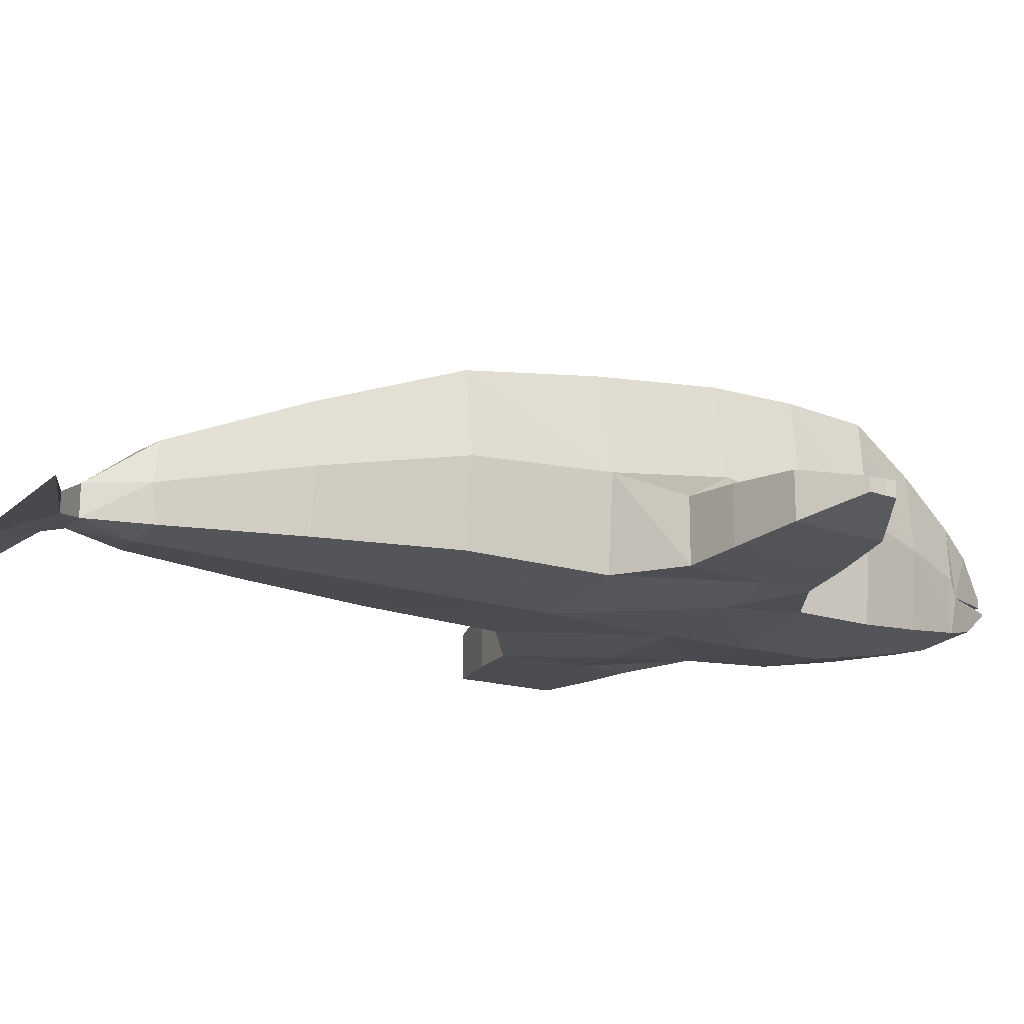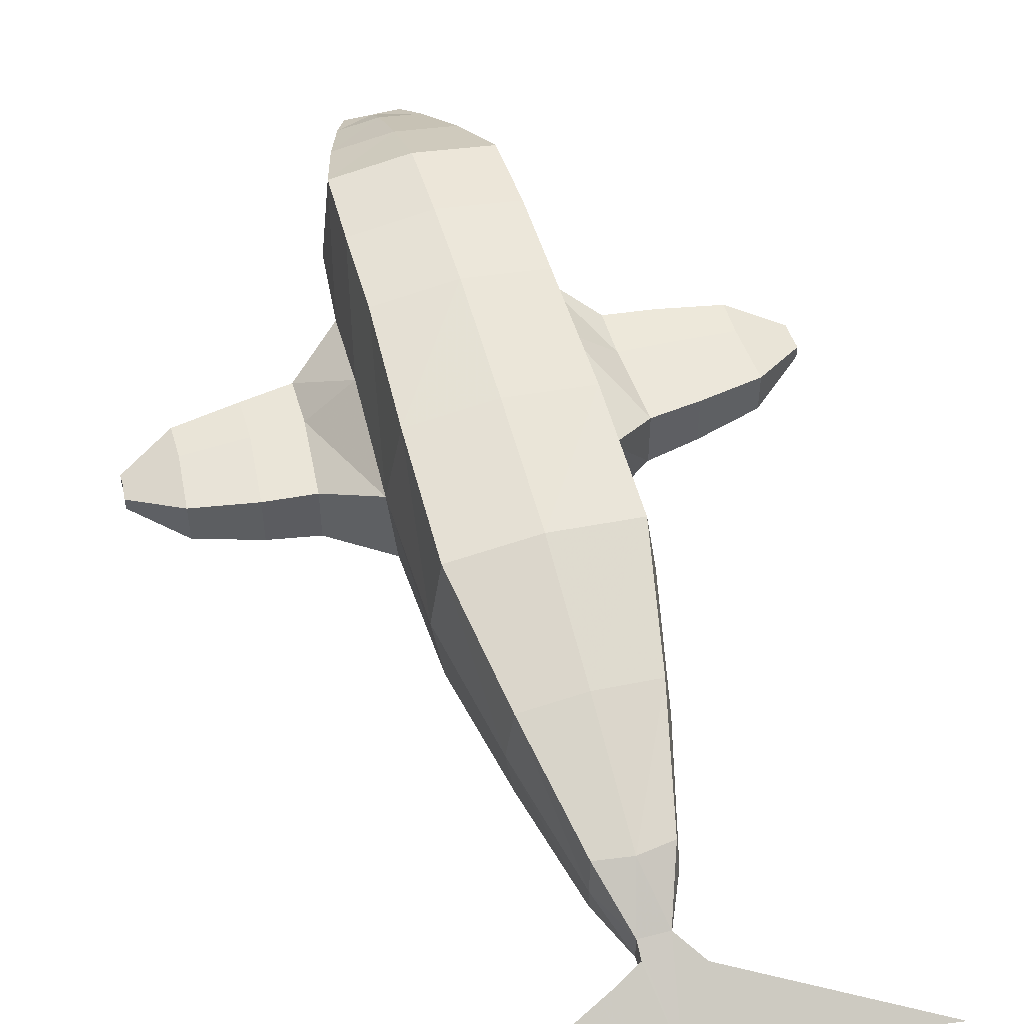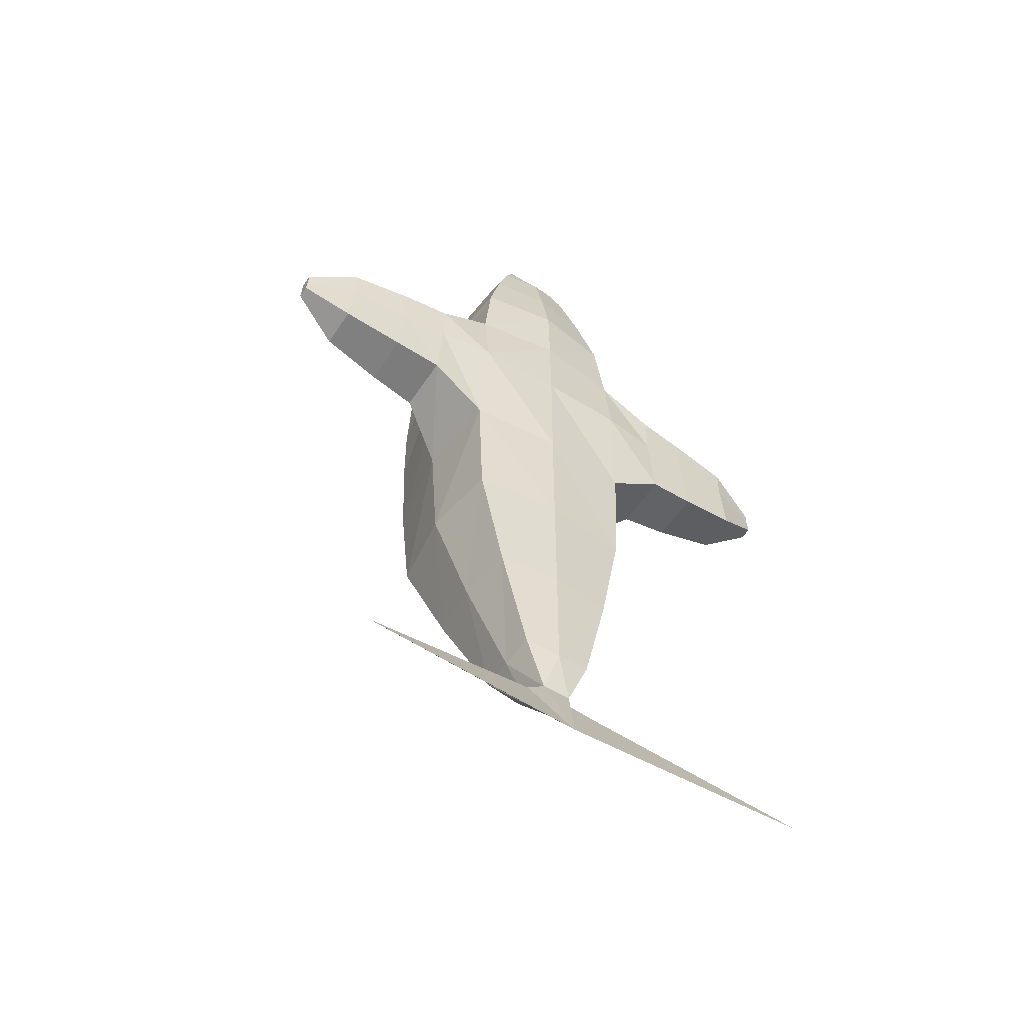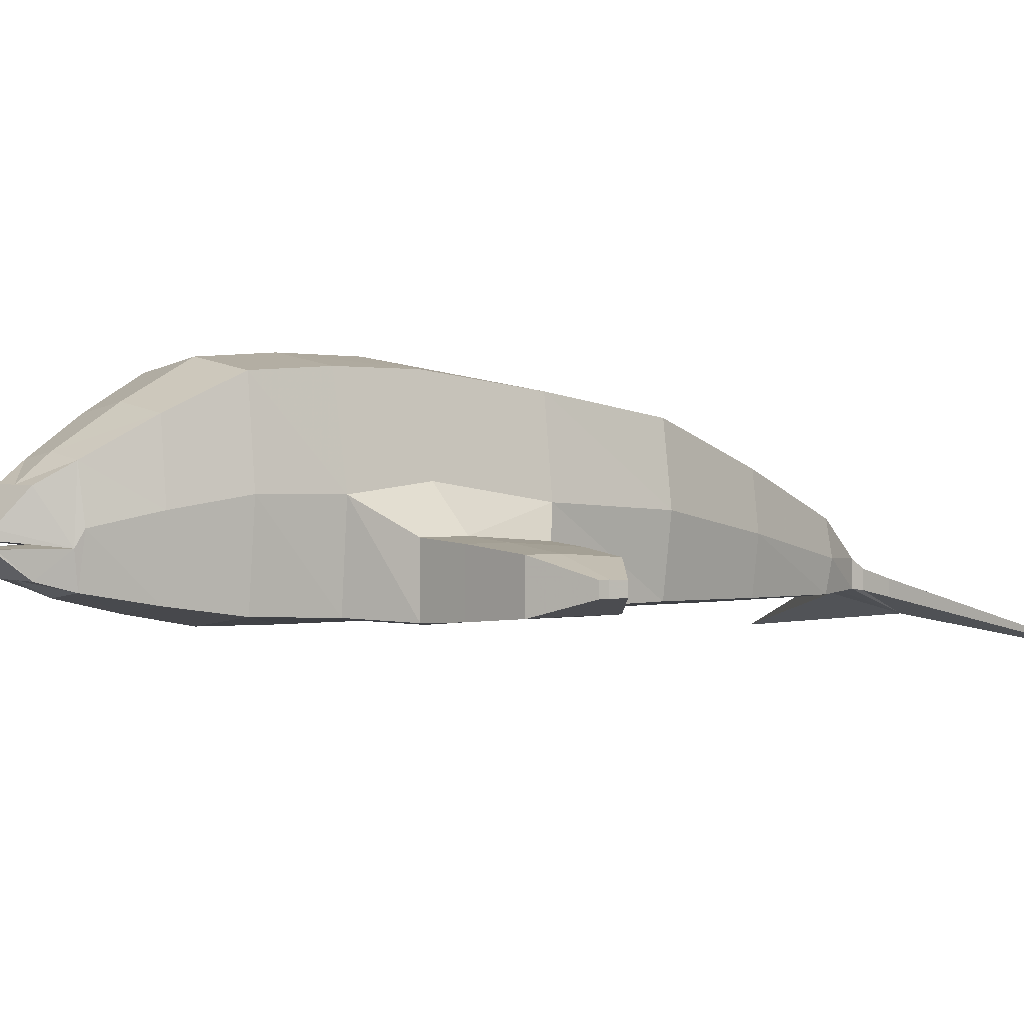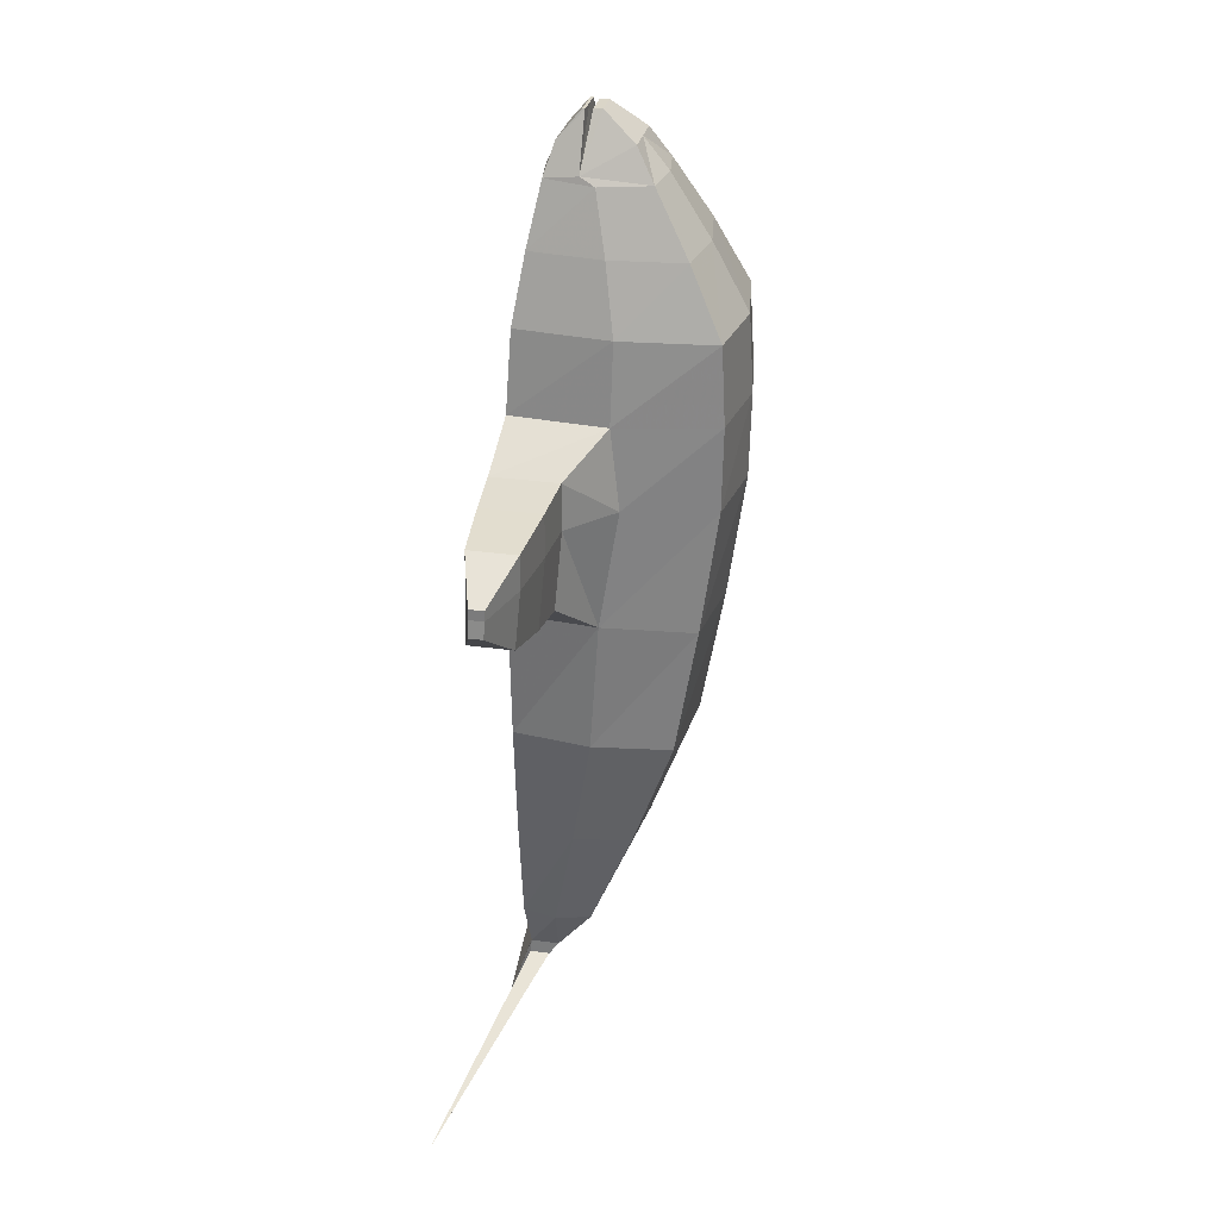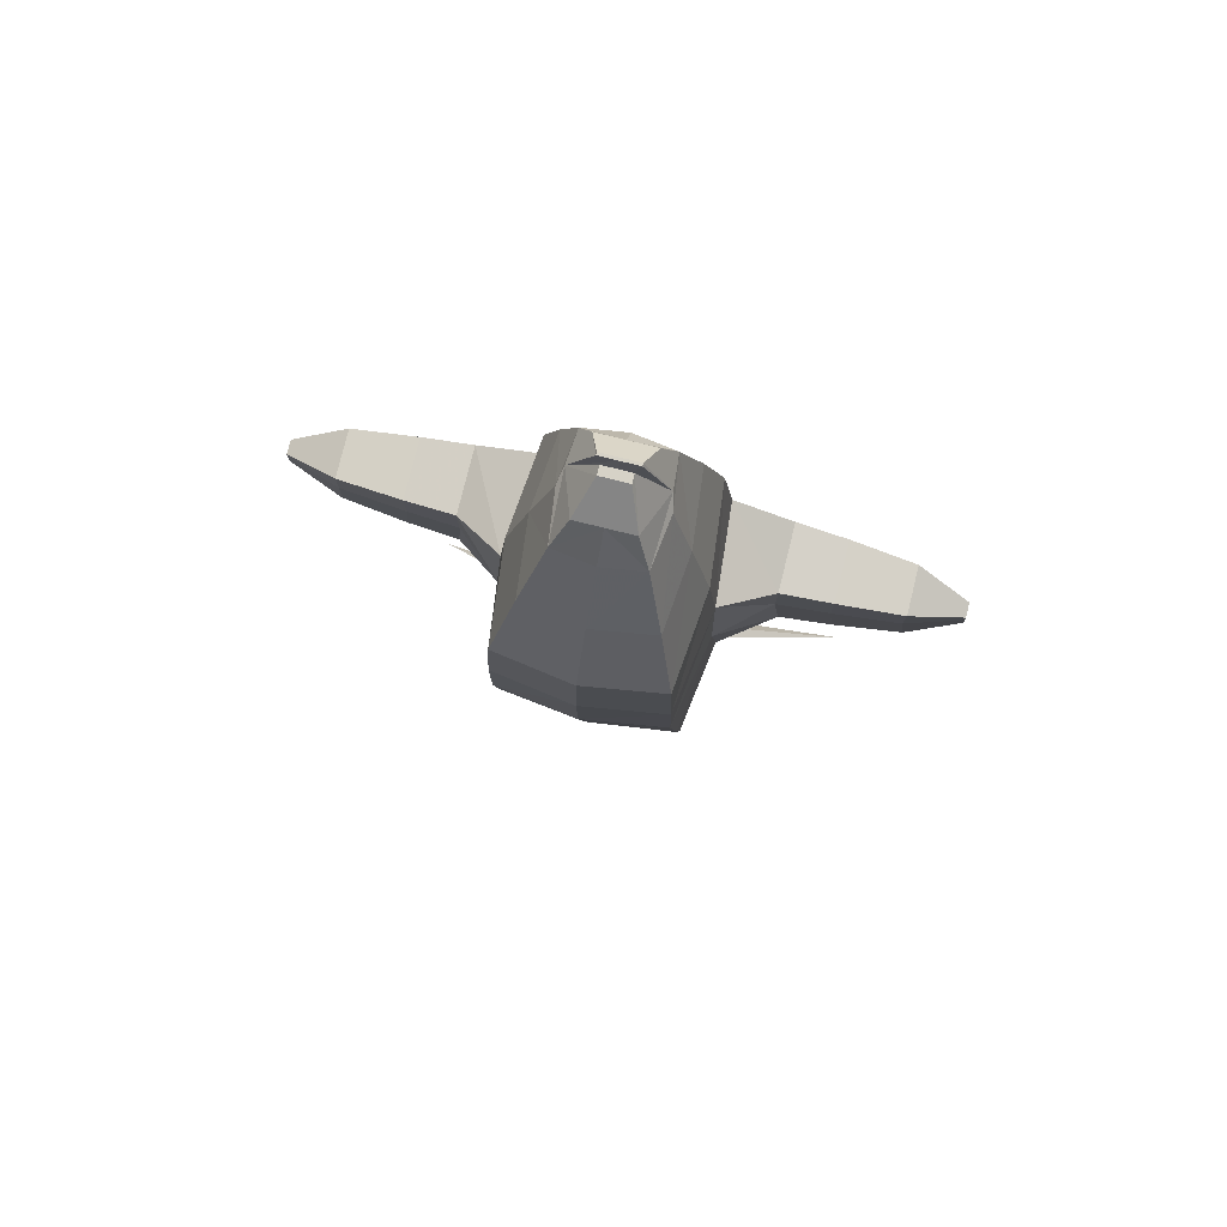
<metadata>
{"format":"obj","ext":"obj","renderer":"f3d","projection":"perspective","resolution":1024,"background":"white","views":[{"elev":-19.3,"azim":-120.5,"up":"+Y"},{"elev":52.2,"azim":163.7,"up":"+Y"},{"elev":-54.7,"azim":-32.8,"up":"+Z"},{"elev":1.8,"azim":51.8,"up":"+Y"},{"elev":29.3,"azim":102.0,"up":"+Z"},{"elev":78.6,"azim":-166.1,"up":"+Z"}]}
</metadata>
<code>
v 0.675 0.5804 -1.004
v 0.6725 0.5126 0.9431
v -0.6738 0.5126 0.9431
v -0.6763 0.5804 -1.004
v 0.6731 1.79 -1.005
v 0.6731 1.79 -1.005
v 0.6244 2.086 0.9459
v 0.6244 2.086 0.9459
v -0.6257 2.086 0.9459
v -0.6257 2.086 0.9459
v -0.6744 1.79 -1.005
v -0.6744 1.79 -1.005
v -0.2765 0.5353 -2.903
v -0.2765 1.076 -2.903
v -0.2765 1.076 -2.903
v 0.2752 0.5353 -2.903
v 0.2752 1.076 -2.903
v 0.2752 1.076 -2.903
v -0.1153 0.551 -3.336
v 0.1102 0.5519 -3.334
v -0.1153 0.7707 -3.336
v -0.1153 0.7707 -3.336
v 0.1102 0.7721 -3.334
v 0.1102 0.7721 -3.334
v -0.000643 0.3393 -3.956
v 0.1098 0.5379 -3.446
v -0.000643 0.3393 -3.956
v 0.1098 0.695 -3.446
v 0.2953 0.4935 -3.53
v 0.2953 0.6271 -3.53
v -0.000643 0.3393 -3.956
v 1.811 0.1444 -4.129
v -0.2968 0.4939 -3.526
v -0.000643 0.3393 -3.956
v -0.2968 0.6298 -3.526
v -1.812 0.1444 -4.129
v -0.6013 0.6107 2.18
v -0.6013 0.6107 2.18
v -0.5995 2.065 2.181
v -0.5995 2.065 2.181
v 0.6 0.6107 2.18
v 0.6 0.6107 2.18
v 0.5982 2.065 2.181
v 0.5982 2.065 2.181
v -0.3148 0.7746 3.157
v -0.3148 0.7746 3.157
v 0.3135 0.7746 3.157
v 0.3135 0.7746 3.157
v 0.3135 1.541 3.157
v 0.3135 1.541 3.157
v 0.3135 1.541 3.157
v -0.3148 1.541 3.157
v -0.3148 1.541 3.157
v -0.3148 1.541 3.157
v -0.2106 0.8439 3.393
v -0.2106 1.397 3.393
v -0.2106 1.397 3.393
v 0.2094 0.8439 3.393
v 0.2094 1.397 3.393
v 0.2094 1.397 3.393
v -0.000644 0.5005 0.9457
v 0.7176 0.5753 0.02371
v -0.000644 0.5052 -1.005
v -0.7189 0.5753 0.02371
v 0.6618 1.957 -0.007431
v 0.6618 1.957 -0.007431
v 0.6618 1.957 -0.007431
v -0.000644 2.176 0.9461
v -0.6631 1.957 -0.007432
v -0.6631 1.957 -0.007432
v -0.6631 1.957 -0.007432
v -0.000643 1.866 -1.005
v 0.7511 1.399 0.9431
v 0.7511 1.399 0.9431
v 0.7596 1.185 -1.004
v -0.7524 1.399 0.9431
v -0.7524 1.399 0.9431
v -0.7609 1.185 -1.004
v -0.4877 1.443 -1.985
v -0.4877 1.443 -1.985
v -0.2931 0.7929 -2.948
v -0.4877 0.5563 -1.985
v 0.4864 0.5563 -1.985
v 0.2918 0.7929 -2.948
v 0.4864 1.443 -1.985
v 0.4864 1.443 -1.985
v -0.000643 1.081 -2.948
v -0.000643 0.5052 -2.948
v -0.6739 0.5826 1.566
v -0.6739 0.5826 1.566
v -0.676 1.337 2.18
v -0.6194 2.098 1.59
v -0.6194 2.098 1.59
v 0.6182 2.098 1.59
v 0.6182 2.098 1.59
v 0.6747 1.337 2.18
v 0.6726 0.5826 1.566
v 0.6726 0.5826 1.566
v -0.000645 2.157 2.181
v -0.000644 0.5198 2.181
v 0.4623 0.6877 2.691
v 0.4623 0.6877 2.691
v -0.000645 0.7291 3.158
v -0.4636 0.6877 2.691
v -0.4636 0.6877 2.691
v -0.4636 1.812 2.691
v -0.4636 1.812 2.691
v -0.000645 1.588 3.158
v 0.4623 1.812 2.691
v 0.4623 1.812 2.691
v 0.3645 1.149 3.136
v 0.3645 1.149 3.136
v -0.3658 1.149 3.136
v -0.3658 1.149 3.136
v -0.3366 1.033 3.193
v 0.3354 1.033 3.193
v -0.000645 1.397 3.393
v -0.000645 0.8439 3.393
v -0.000644 0.5052 -0.006317
v -0.000644 2.042 -0.008546
v 0.7837 1.254 0.02371
v 0.7837 1.254 0.02371
v -0.785 1.254 0.02371
v -0.785 1.254 0.02371
v -0.5475 0.9992 -1.987
v 0.5463 0.9992 -1.987
v -0.000643 1.497 -1.987
v -0.000643 0.5014 -1.987
v -0.7356 1.327 1.566
v -0.7356 1.327 1.566
v 0.7343 1.327 1.566
v 0.7343 1.327 1.566
v -0.000644 2.192 1.591
v -0.000644 0.5062 1.589
v -0.000644 0.618 2.691
v -0.000645 1.882 2.691
v 0.5202 1.25 2.691
v -0.5215 1.25 2.691
v -0.000645 1.05 3.193
v 1.121 0.565 1.31
v 1.121 1.075 1.31
v 1.121 1.075 0.9496
v 1.172 1.03 0.3496
v 1.172 0.565 0.3496
v 1.121 0.565 0.9496
v -1.123 1.075 0.9496
v -1.123 1.075 1.31
v -1.123 0.565 1.31
v -1.174 0.565 0.3496
v -1.174 1.03 0.3496
v -1.123 0.565 0.9496
v 1.557 0.5898 0.4024
v 1.506 0.5898 0.9424
v 1.506 0.5898 1.266
v 1.557 1.008 0.4024
v 1.506 1.049 0.9424
v 1.506 1.049 1.266
v -1.557 0.5898 0.4177
v -1.507 0.5898 0.9577
v -1.507 0.5898 1.282
v -1.507 1.049 0.9577
v -1.557 1.008 0.4177
v -1.507 1.049 1.282
v 2.004 0.6343 1.212
v 2.004 1.002 1.212
v 2.004 1.002 0.9529
v 2.045 0.9691 0.5209
v 2.045 0.6343 0.5209
v 2.004 0.6343 0.9529
v -2.005 1.002 0.9651
v -2.005 1.002 1.224
v -2.005 0.6343 1.224
v -2.046 0.6343 0.5331
v -2.046 0.9691 0.5331
v -2.005 0.6343 0.9651
v -2.414 0.7591 0.9434
v -2.426 0.7591 0.8138
v -2.414 0.7591 1.021
v -2.426 0.8595 0.8138
v -2.414 0.8692 0.9434
v -2.414 0.8692 1.021
v 2.413 0.7591 0.9312
v 2.425 0.7591 0.8016
v 2.413 0.7591 1.009
v 2.425 0.8595 0.8016
v 2.413 0.8692 0.9312
v 2.413 0.8692 1.009
v -0.107 1.081 3.593
v -0.000645 1.081 3.593
v 0.1058 1.081 3.593
v 0.1058 1.149 3.593
v 0.1058 1.149 3.593
v -0.000645 1.149 3.593
v -0.000645 1.149 3.593
v -0.107 1.149 3.593
v -0.107 1.149 3.593
v -0.1406 1.031 3.593
v -0.000645 1.031 3.593
v 0.1394 1.031 3.593
v 0.1394 1.01 3.593
v -0.000645 1.01 3.593
v -0.1406 1.01 3.593
f 21 23 25
f 20 19 25
f 20 25 27
f 20 27 26
f 25 23 28
f 25 28 27
f 23 20 26
f 23 26 28
f 28 26 29
f 28 29 30
f 27 28 30
f 27 30 31
f 26 27 31
f 26 31 29
f 29 31 32
f 31 30 32
f 30 29 32
f 25 19 33
f 25 33 34
f 21 25 34
f 21 34 35
f 19 21 35
f 19 35 33
f 33 35 36
f 35 34 36
f 34 33 36
f 62 2 61
f 62 61 119
f 1 62 119
f 1 119 63
f 119 61 3
f 119 3 64
f 63 119 64
f 63 64 4
f 72 11 69
f 72 69 120
f 5 72 120
f 5 120 65
f 120 69 9
f 120 9 68
f 65 120 68
f 65 68 7
f 75 6 66
f 75 66 121
f 1 75 121
f 1 121 62
f 122 67 8
f 122 8 73
f 76 10 70
f 76 70 123
f 124 71 12
f 124 12 78
f 64 124 78
f 64 78 4
f 78 12 79
f 78 79 125
f 4 78 125
f 4 125 82
f 125 79 14
f 125 14 81
f 82 125 81
f 82 81 13
f 75 1 83
f 75 83 126
f 6 75 126
f 6 126 85
f 126 83 16
f 126 16 84
f 85 126 84
f 85 84 17
f 72 5 86
f 72 86 127
f 11 72 127
f 11 127 80
f 127 86 18
f 127 18 87
f 80 127 87
f 80 87 15
f 63 4 82
f 63 82 128
f 1 63 128
f 1 128 83
f 128 82 13
f 128 13 88
f 83 128 88
f 83 88 16
f 88 19 20
f 16 88 20
f 88 13 19
f 87 24 22
f 15 87 22
f 87 18 24
f 84 20 23
f 17 84 23
f 84 16 20
f 81 21 19
f 13 81 19
f 81 14 21
f 10 76 129
f 10 129 92
f 129 89 37
f 129 37 91
f 92 129 91
f 92 91 39
f 73 8 94
f 73 94 131
f 131 94 43
f 131 43 96
f 97 131 96
f 97 96 41
f 68 9 93
f 68 93 133
f 7 68 133
f 7 133 95
f 133 93 40
f 133 40 99
f 95 133 99
f 95 99 44
f 61 2 98
f 61 98 134
f 3 61 134
f 3 134 90
f 134 98 42
f 134 42 100
f 90 134 100
f 90 100 38
f 100 42 101
f 100 101 135
f 38 100 135
f 38 135 104
f 135 101 47
f 135 47 103
f 104 135 103
f 104 103 45
f 99 40 106
f 99 106 136
f 44 99 136
f 44 136 109
f 136 106 52
f 136 52 108
f 109 136 108
f 109 108 49
f 96 43 110
f 96 110 137
f 41 96 137
f 41 137 102
f 137 110 50
f 137 50 111
f 102 137 111
f 102 111 48
f 91 37 105
f 91 105 138
f 39 91 138
f 39 138 107
f 138 105 46
f 138 46 113
f 107 138 113
f 107 113 53
f 132 98 140
f 132 140 141
f 74 132 141
f 74 141 142
f 121 74 142
f 121 142 143
f 62 121 143
f 62 143 144
f 98 2 145
f 98 145 140
f 2 62 144
f 2 144 145
f 130 77 146
f 130 146 147
f 90 130 147
f 90 147 148
f 124 64 149
f 124 149 150
f 77 124 150
f 77 150 146
f 3 90 148
f 3 148 151
f 64 3 151
f 64 151 149
f 145 144 152
f 145 152 153
f 140 145 153
f 140 153 154
f 144 143 155
f 144 155 152
f 143 142 156
f 143 156 155
f 142 141 157
f 142 157 156
f 141 140 154
f 141 154 157
f 149 151 159
f 149 159 158
f 151 148 160
f 151 160 159
f 146 150 162
f 146 162 161
f 150 149 158
f 150 158 162
f 148 147 163
f 148 163 160
f 147 146 161
f 147 161 163
f 157 154 164
f 157 164 165
f 156 157 165
f 156 165 166
f 155 156 166
f 155 166 167
f 152 155 167
f 152 167 168
f 154 153 169
f 154 169 164
f 153 152 168
f 153 168 169
f 163 161 170
f 163 170 171
f 160 163 171
f 160 171 172
f 162 158 173
f 162 173 174
f 161 162 174
f 161 174 170
f 159 160 172
f 159 172 175
f 158 159 175
f 158 175 173
f 173 175 176
f 173 176 177
f 175 172 178
f 175 178 176
f 170 174 179
f 170 179 180
f 174 173 177
f 174 177 179
f 172 171 181
f 172 181 178
f 171 170 180
f 171 180 181
f 176 180 179
f 176 179 177
f 180 176 178
f 180 178 181
f 169 168 183
f 169 183 182
f 164 169 182
f 164 182 184
f 168 167 185
f 168 185 183
f 167 166 186
f 167 186 185
f 166 165 187
f 166 187 186
f 165 164 184
f 165 184 187
f 183 185 186
f 183 186 182
f 182 186 187
f 182 187 184
f 115 139 189
f 115 189 188
f 139 116 190
f 139 190 189
f 59 117 193
f 59 193 191
f 117 56 195
f 117 195 193
f 116 60 192
f 116 192 190
f 57 115 188
f 57 188 196
f 189 194 196
f 189 196 188
f 190 192 194
f 190 194 189
f 139 115 197
f 139 197 198
f 116 139 198
f 116 198 199
f 118 58 200
f 118 200 201
f 55 118 201
f 55 201 202
f 58 116 199
f 58 199 200
f 115 55 202
f 115 202 197
f 201 198 197
f 201 197 202
f 200 199 198
f 200 198 201
f 49 108 117
f 49 117 59
f 52 56 117
f 52 117 108
f 54 114 115
f 54 115 57
f 45 55 115
f 45 115 114
f 45 103 118
f 45 118 55
f 47 58 118
f 47 118 103
f 47 112 116
f 47 116 58
f 51 60 116
f 51 116 112

</code>
